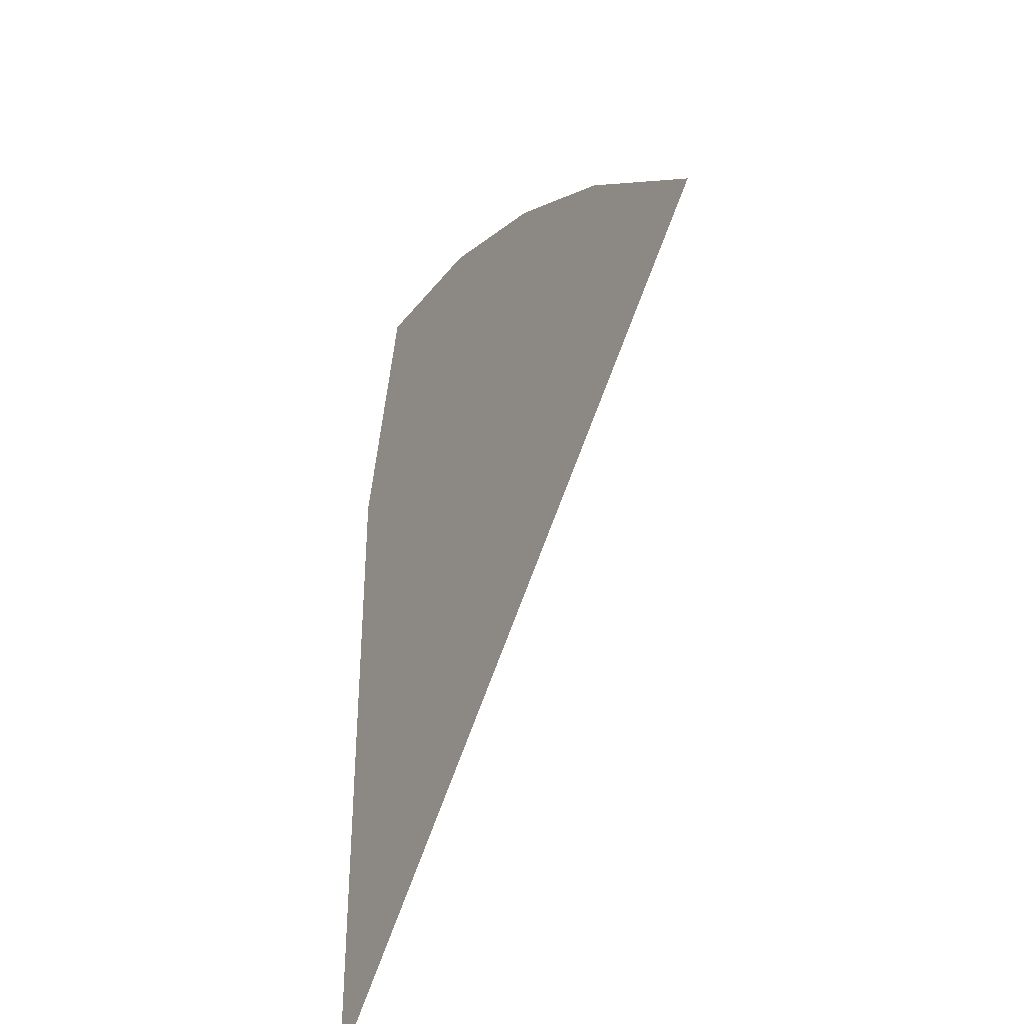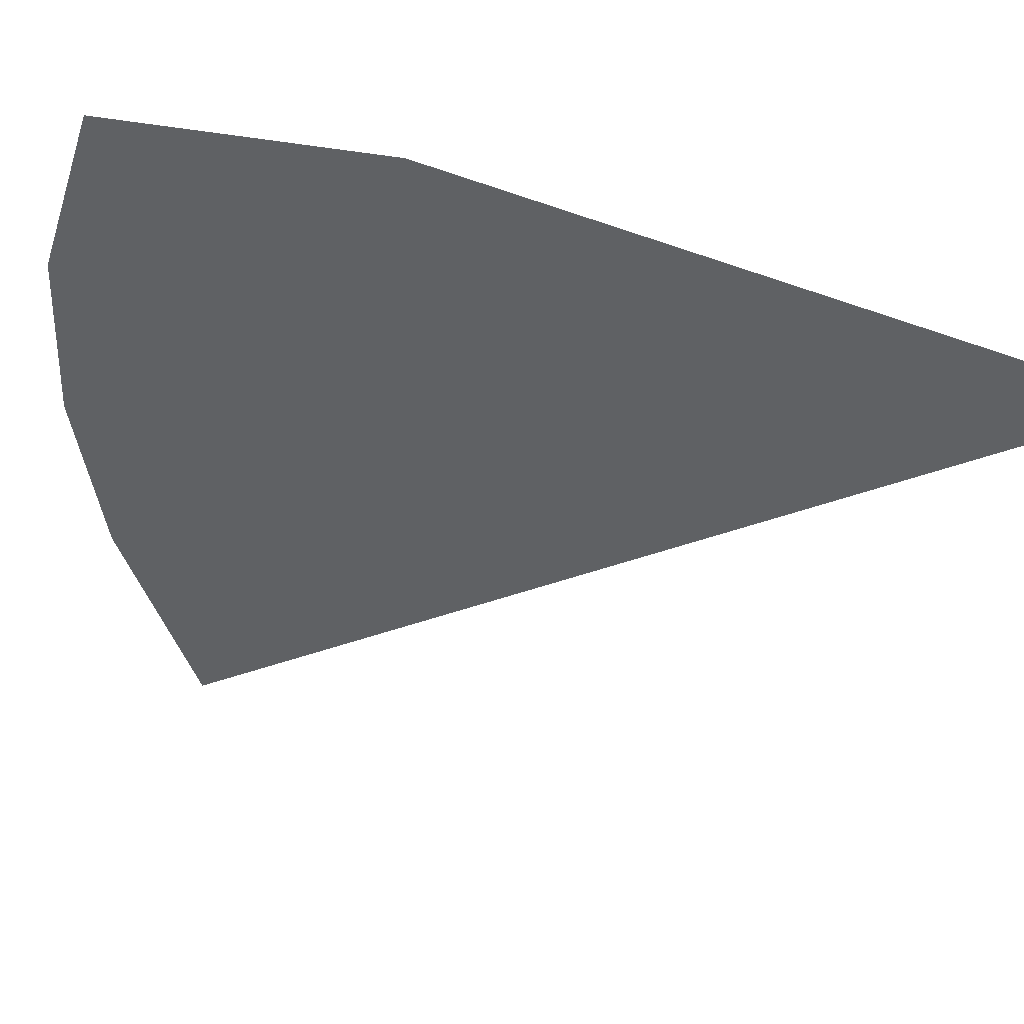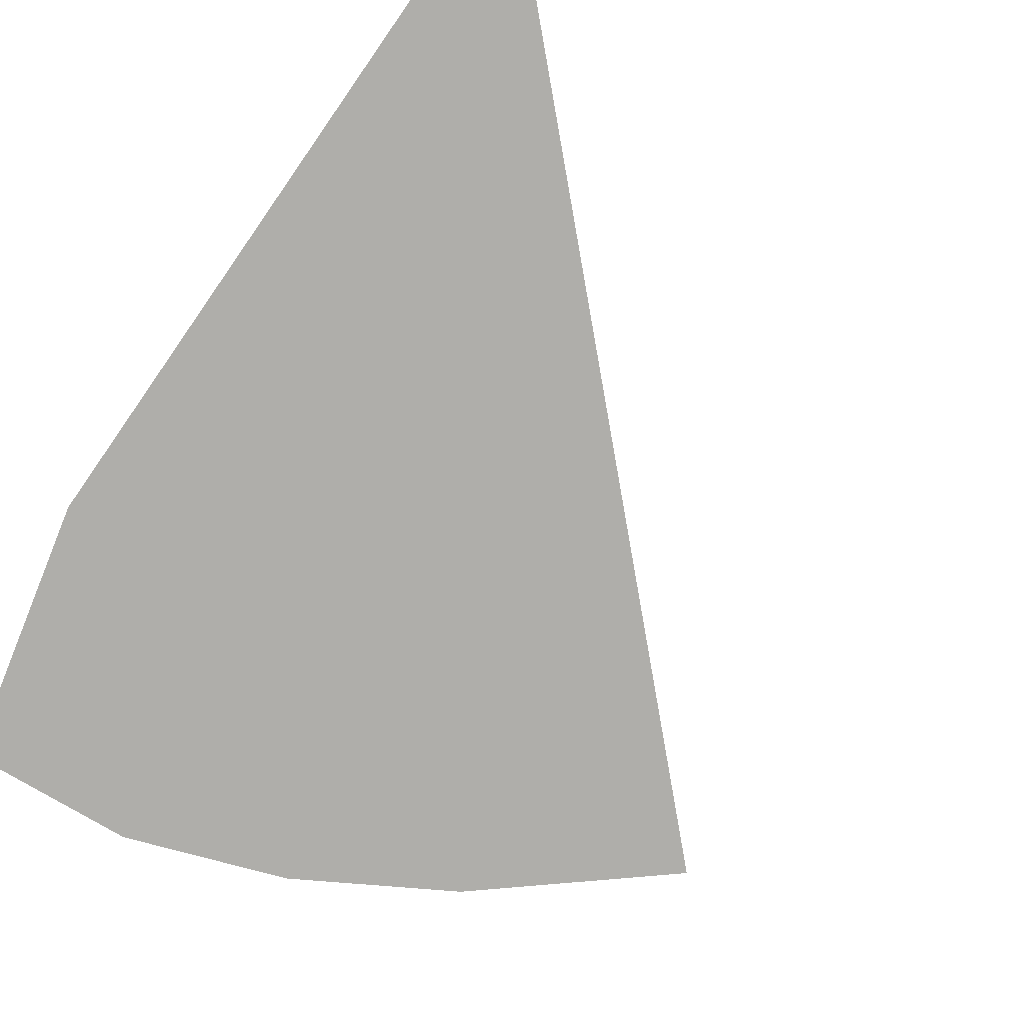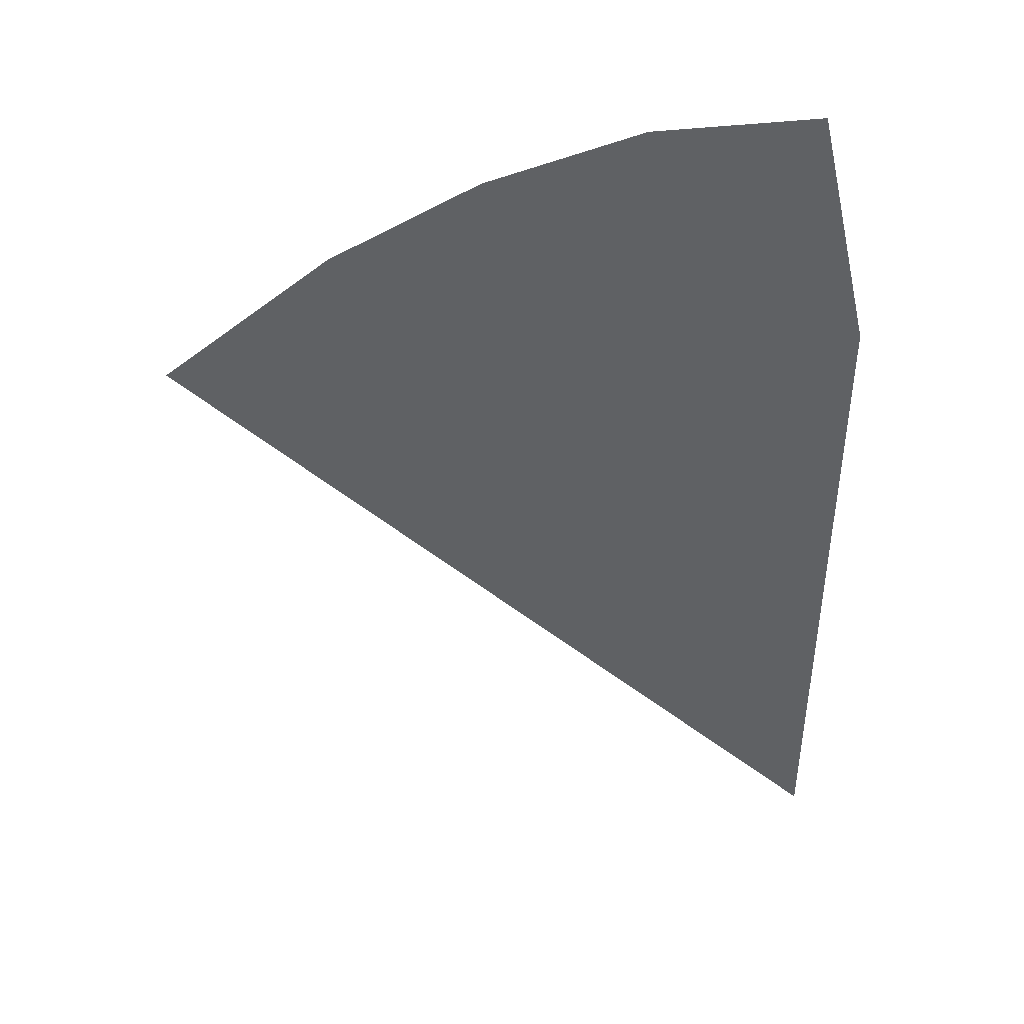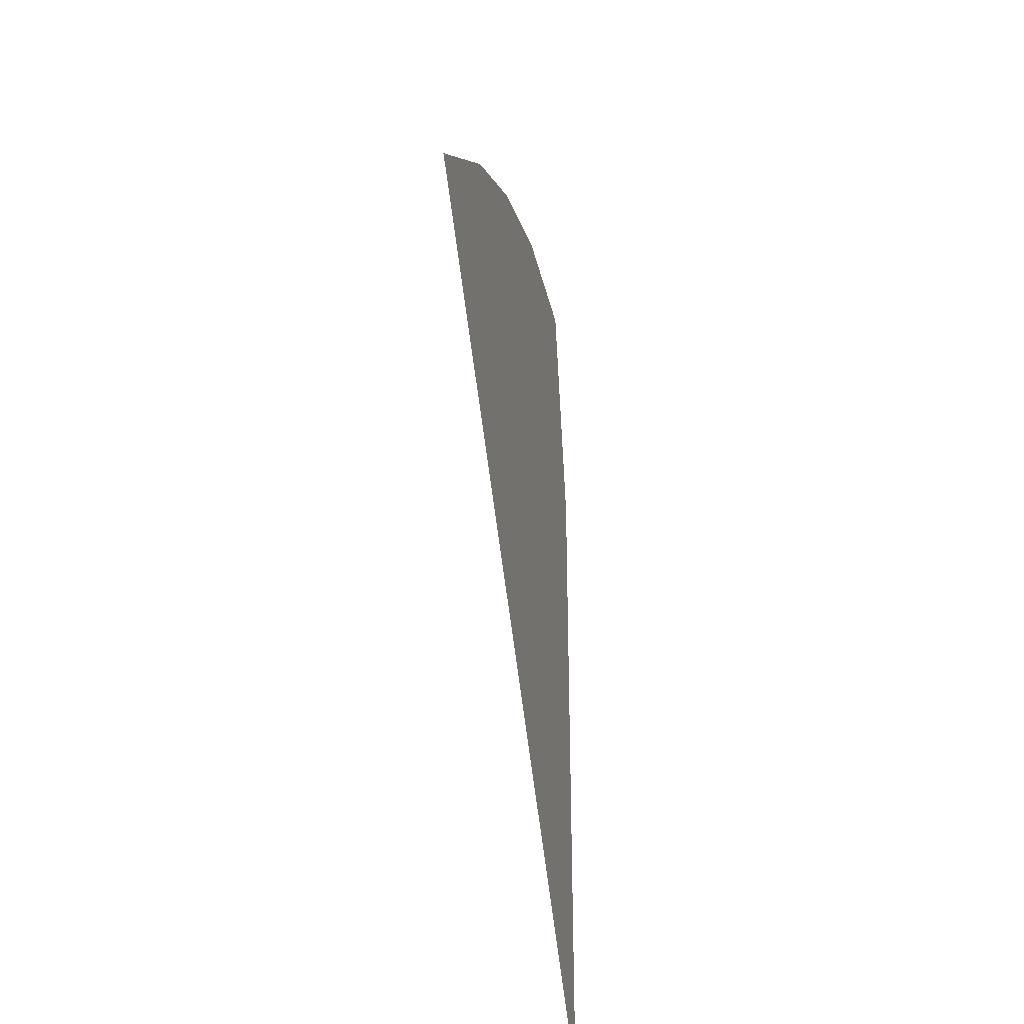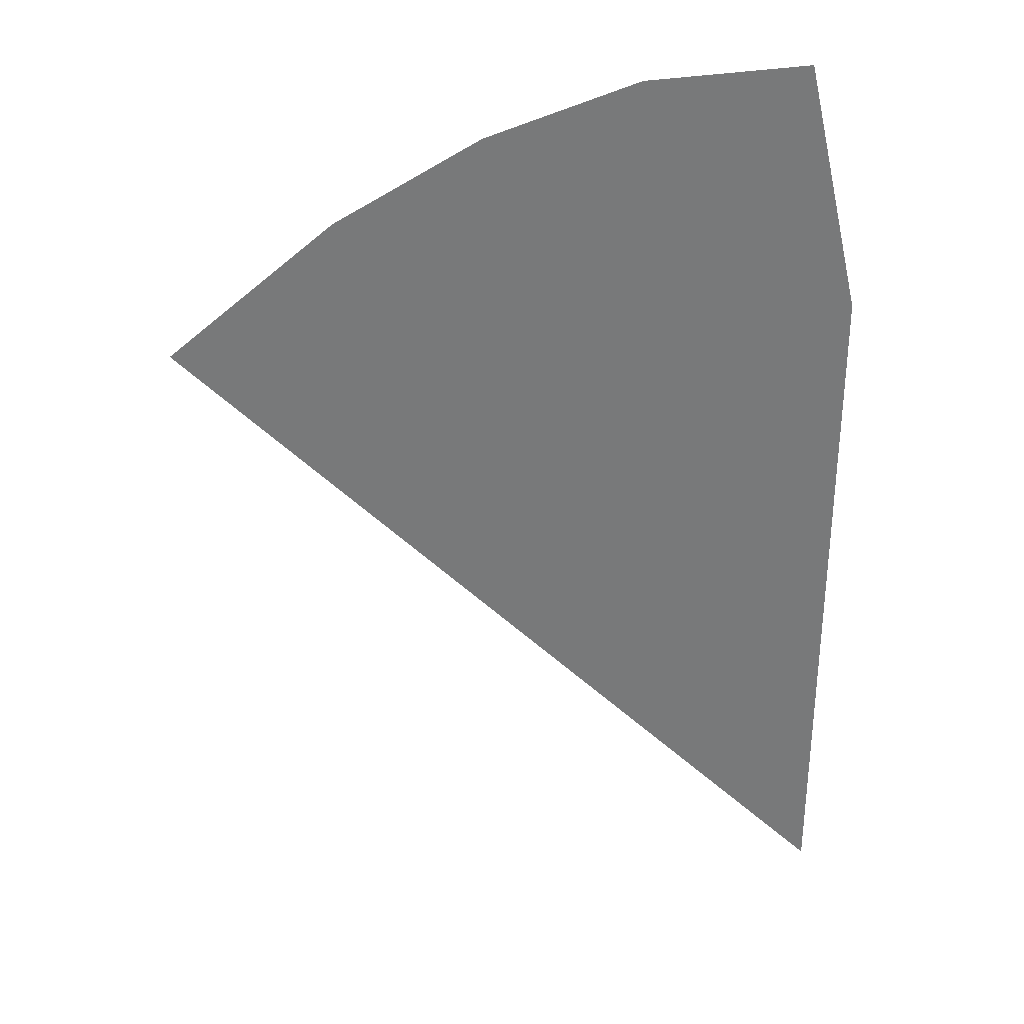
<metadata>
{"format":"obj","ext":"obj","renderer":"f3d","projection":"perspective","resolution":1024,"background":"white","views":[{"elev":-37.8,"azim":59.0,"up":"+Y"},{"elev":-45.7,"azim":-112.1,"up":"+Z"},{"elev":-77.6,"azim":-34.9,"up":"+Z"},{"elev":44.2,"azim":178.7,"up":"+Y"},{"elev":-34.3,"azim":101.3,"up":"+Y"},{"elev":32.6,"azim":176.8,"up":"+Y"}]}
</metadata>
<code>
v 0.1126 0.4689 -0.5
v 0.07863 0.4349 -0.5
v 0.0645 0.442 -0.5
v 0.085 0.492 -0.5
v 0.085 0.492 -0.5
v 0.0645 0.442 -0.5
v 0.02 0.466 -0.5
v 0.061 0.506 -0.5
v 0.036 0.515 -0.5
v 0.061 0.506 -0.5
v 0.02 0.466 -0.5
v 0.0125 0.491 -0.5
v 0.0095 0.517 -0.5
v 0.036 0.515 -0.5
v 0.0125 0.491 -0.5
v 0.03 0.4425 -0.5
v 0.02 0.466 -0.5
v 0.0645 0.442 -0.5
v 0.052 0.4375 -0.5
v 0.04462 0.4009 -0.5
v 0.0175 0.39 -0.5
v 0.0195 0.398 -0.5
v 0.0195 0.398 -0.5
v 0.0085 0.417 -0.5
v 0.0155 0.4375 -0.5
v 0.04462 0.4009 -0.5
v 0.008125 0.3644 -0.5
v 0.007 0.379 -0.5
v 0.0175 0.39 -0.5
v 0.04462 0.4009 -0.5
v 0.045 0.4235 -0.5
v 0.052 0.4375 -0.5
v 0.0645 0.442 -0.5
v 0.07863 0.4349 -0.5
v 0 0.475 -0.5
v 0.02 0.466 -0.5
v 0.03 0.4425 -0.5
v 0.0155 0.4375 -0.5
v 0.04462 0.4009 -0.5
v 0.0155 0.4375 -0.5
v 0.03 0.4425 -0.5
v 0.045 0.4235 -0.5
v 0.04462 0.4009 -0.5
v 0.045 0.4235 -0.5
v 0.07863 0.4349 -0.5
v 0.02 0.466 -0.5
v 0 0.475 -0.5
v 0.0125 0.491 -0.5
v 0 0.4245 -0.5
v 0.0085 0.417 -0.5
v 0.0175 0.39 -0.5
v 0.007 0.379 -0.5
v 0.0175 0.39 -0.5
v 0.0085 0.417 -0.5
v 0.0195 0.398 -0.5
v 0.007 0.379 -0.5
v 0.008125 0.3644 -0.5
v 0 0.3563 -0.5
v 0 0.4245 -0.5
v 0 0.475 -0.5
v 0.0155 0.4375 -0.5
v 0.0085 0.417 -0.5
v 0 0.4245 -0.5
v 0.045 0.4235 -0.5
v 0.03 0.4425 -0.5
v 0.052 0.4375 -0.5
v 0 0.475 -0.5
v 0.0095 0.517 -0.5
v 0.0125 0.491 -0.5
g mesh7464395
f 1 2 3
f 3 4 1
f 5 6 7
f 7 8 5
f 9 10 11
f 11 12 9
f 13 14 15
f 16 17 18
f 18 19 16
f 20 21 22
f 23 24 25
f 25 26 23
f 27 28 29
f 29 30 27
f 31 32 33
f 33 34 31
f 35 36 37
f 37 38 35
f 39 40 41
f 41 42 39
f 43 44 45
f 46 47 48
f 49 50 51
f 51 52 49
f 53 54 55
f 56 57 58
f 58 59 56
f 60 61 62
f 62 63 60
f 64 65 66
f 67 68 69

</code>
